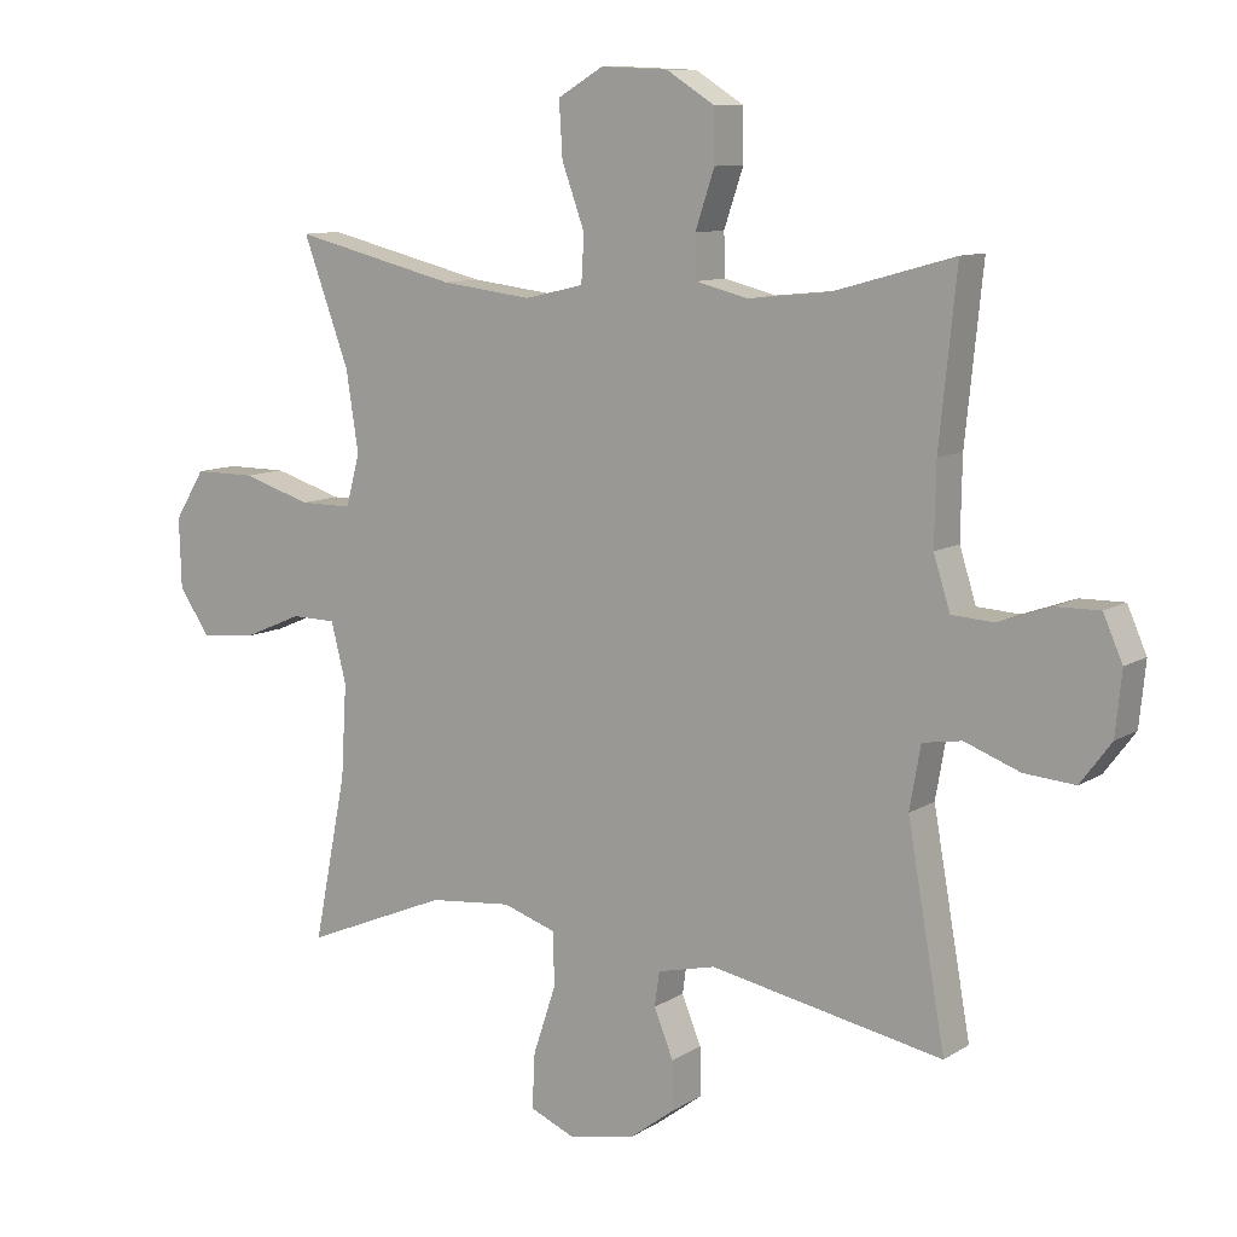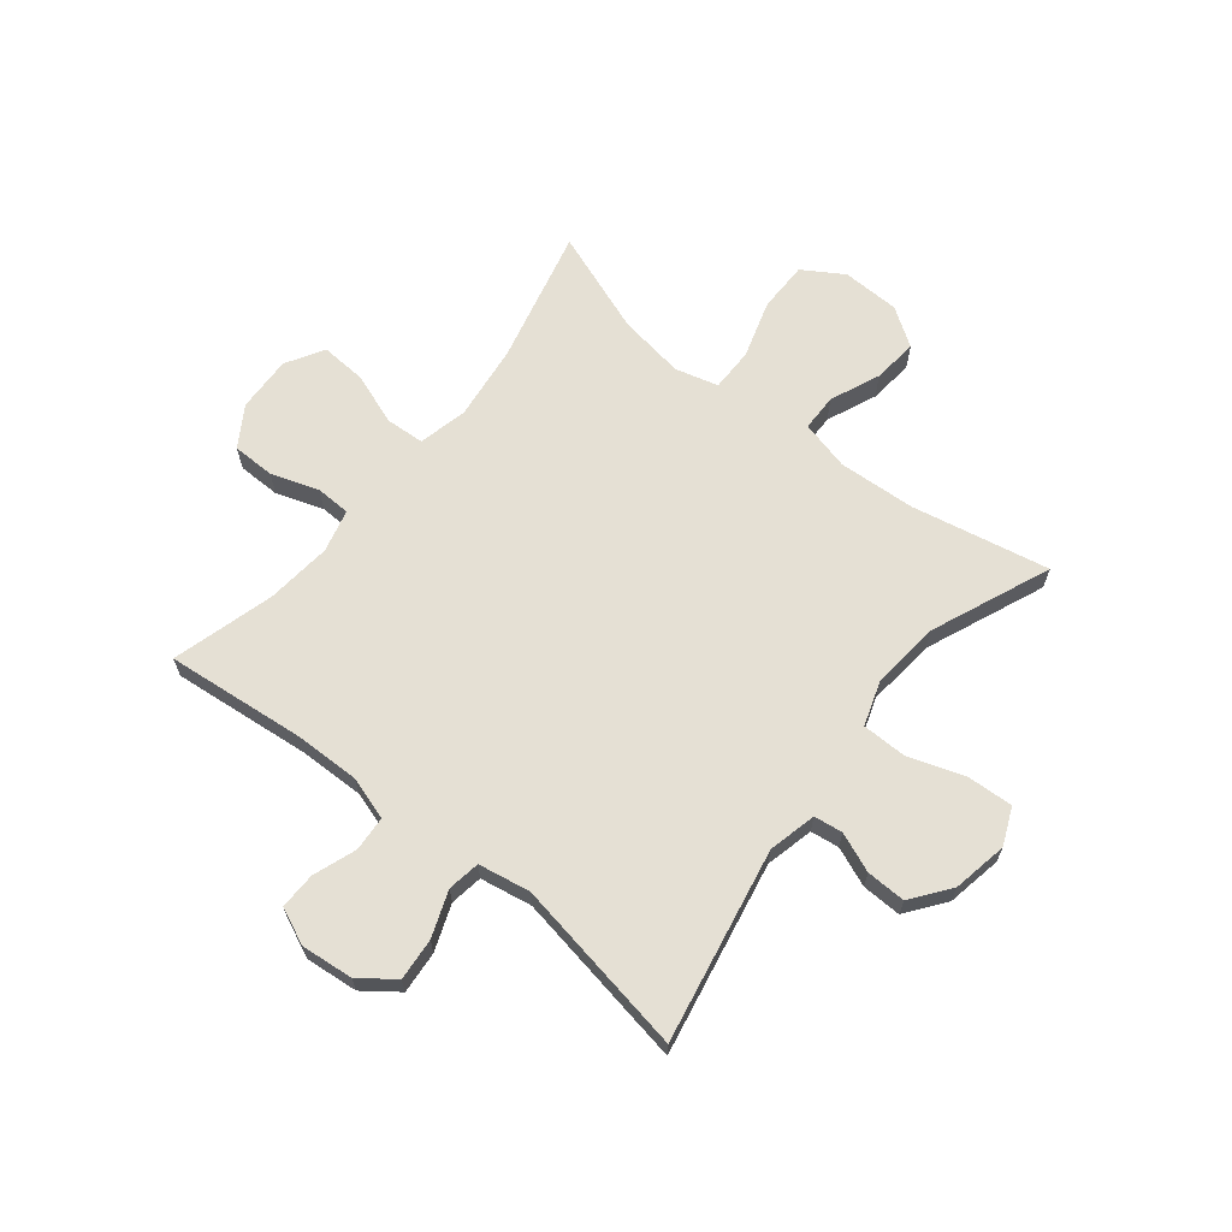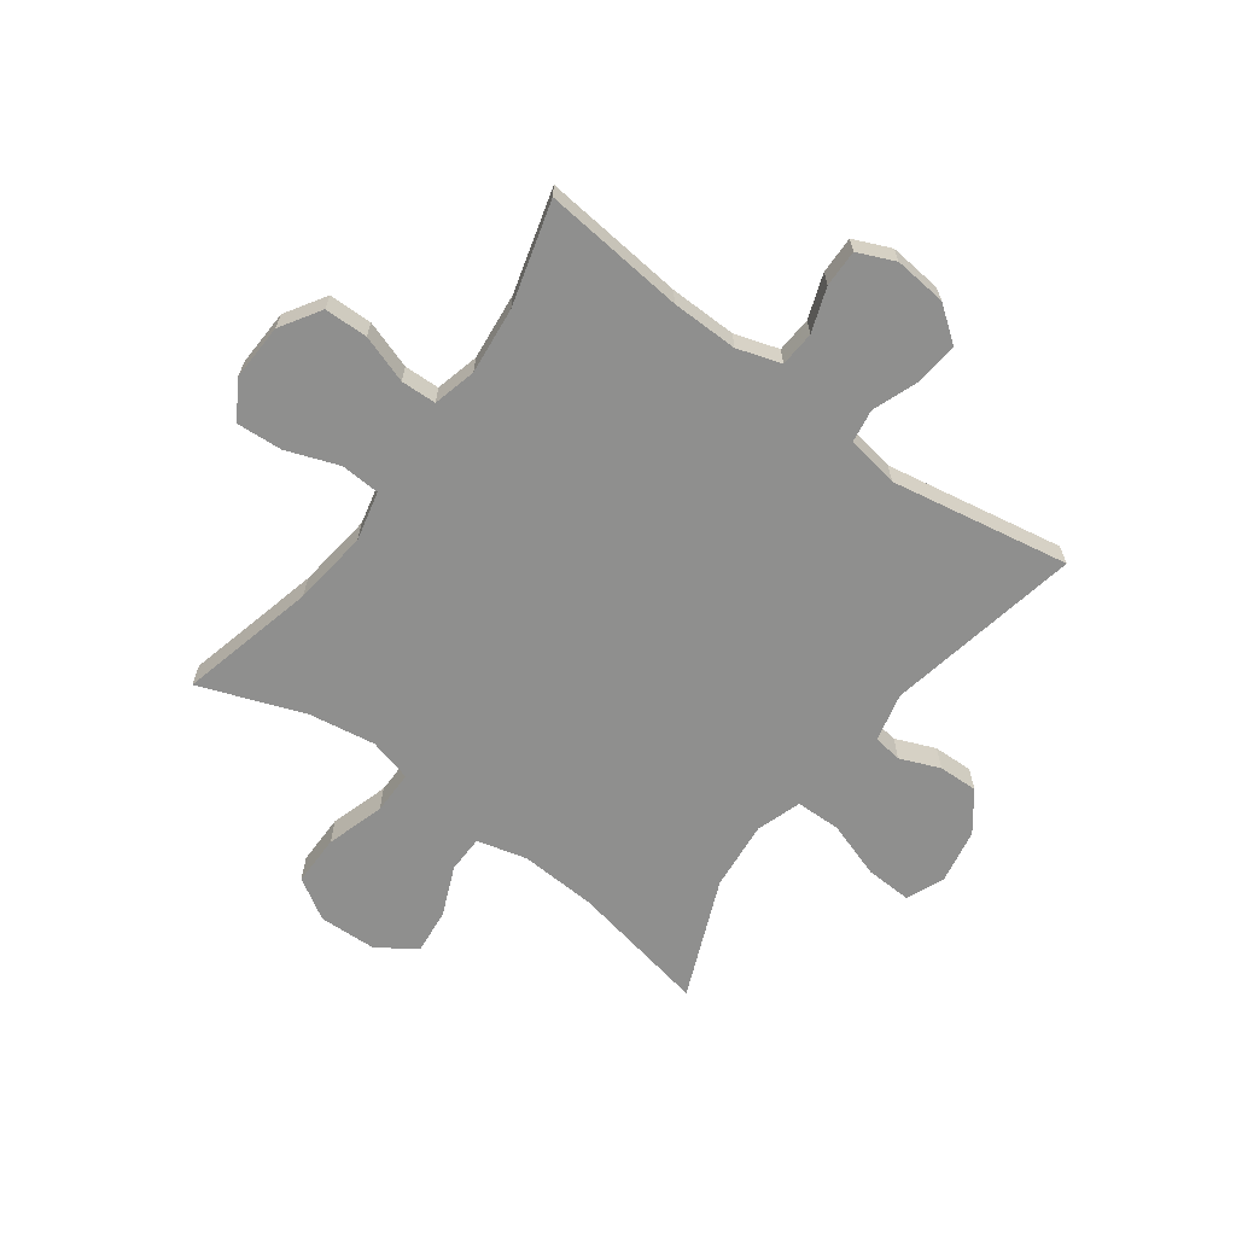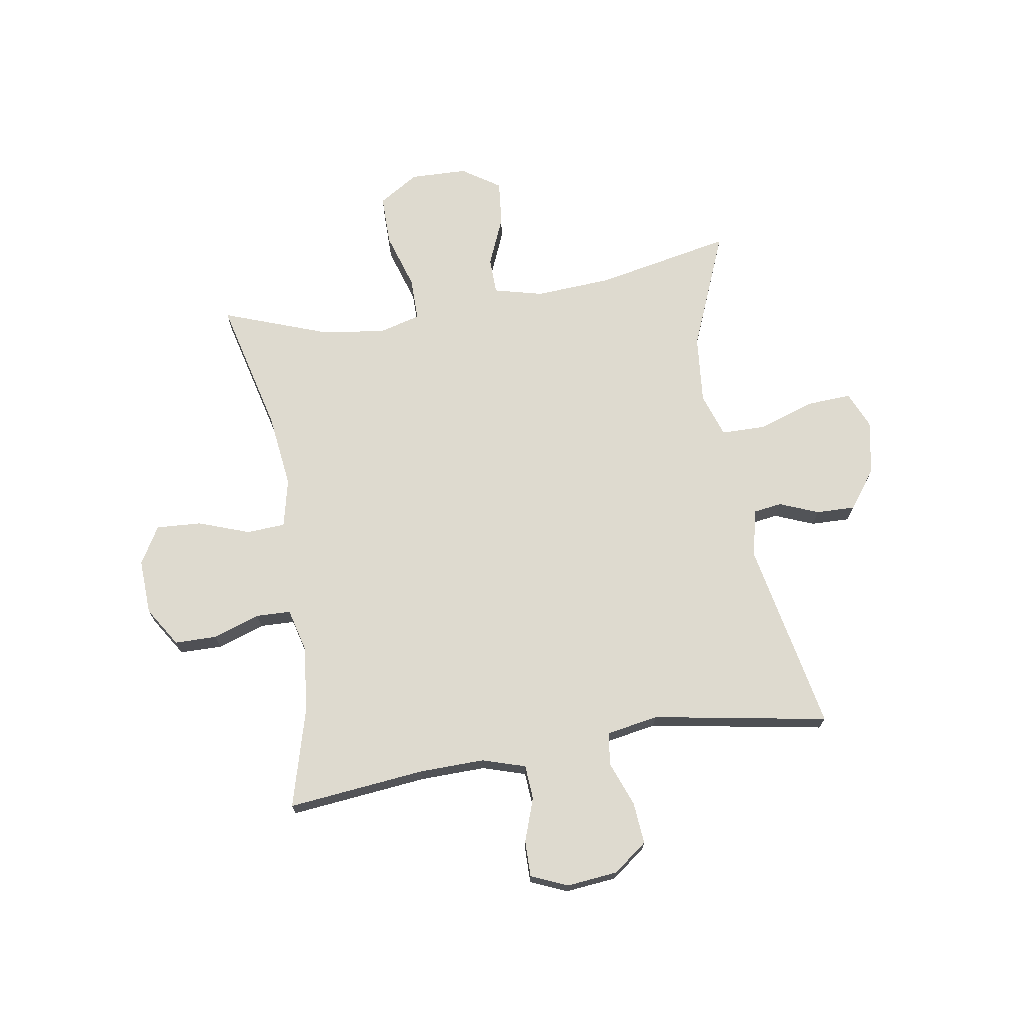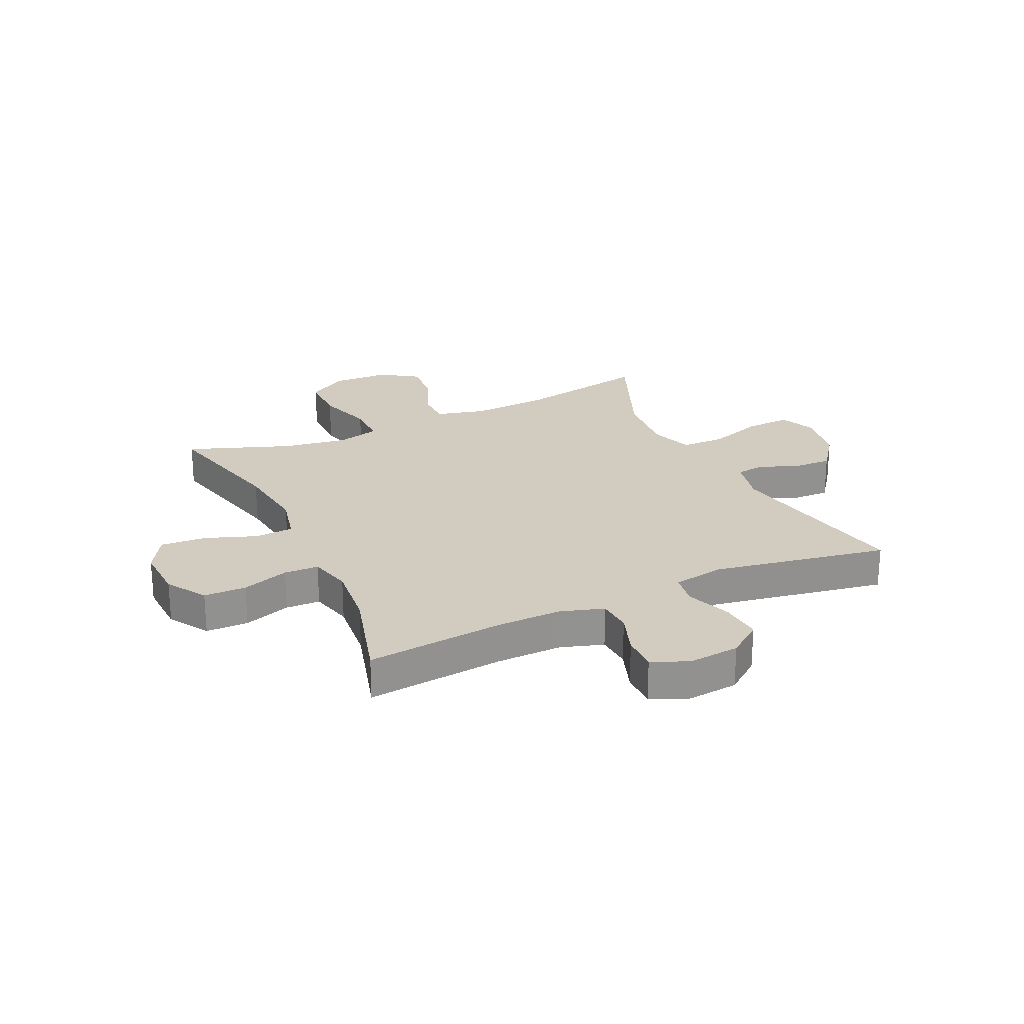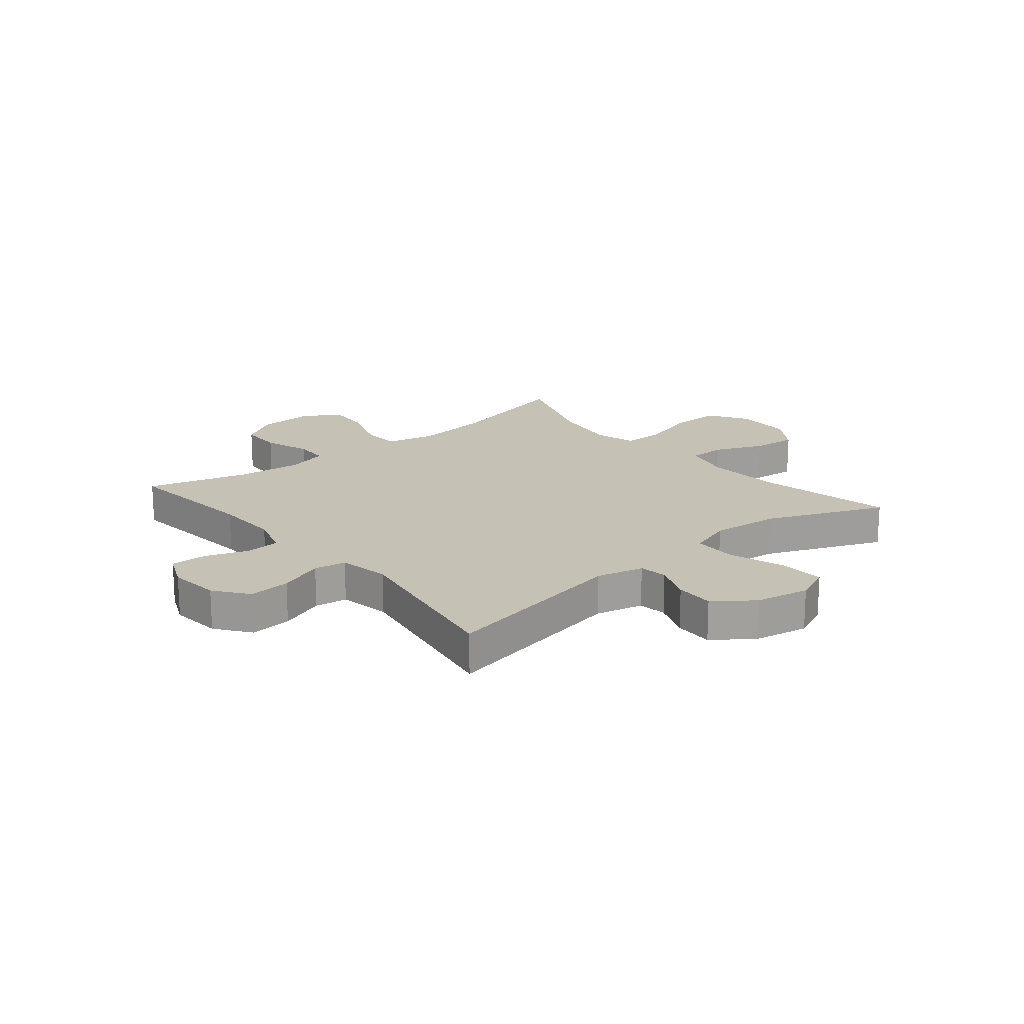
<metadata>
{"format":"obj","ext":"obj","renderer":"f3d","projection":"perspective","resolution":1024,"background":"white","views":[{"elev":10.0,"azim":33.3,"up":"+Z"},{"elev":65.6,"azim":128.6,"up":"+Y"},{"elev":-65.1,"azim":53.7,"up":"+Y"},{"elev":71.0,"azim":80.6,"up":"+Y"},{"elev":24.2,"azim":65.0,"up":"+Y"},{"elev":18.7,"azim":140.3,"up":"+Y"}]}
</metadata>
<code>
v -0.5 0.07 -0.5
v -0.452 0.07 -0.259
v -0.444 0.07 -0.124
v -0.466 0.07 -0.037
v -0.531 0.07 -0.036
v -0.618 0.07 -0.073
v -0.697 0.07 -0.081
v -0.742 0.07 -0.014
v -0.745 0.07 0.087
v -0.701 0.07 0.158
v -0.612 0.07 0.158
v -0.511 0.07 0.127
v -0.435 0.07 0.127
v -0.415 0.07 0.202
v -0.433 0.07 0.318
v -0.5 0.07 0.5
v -0.262 0.07 0.442
v -0.13 0.07 0.426
v -0.044 0.07 0.446
v -0.04 0.07 0.514
v -0.073 0.07 0.605
v -0.078 0.07 0.685
v -0.012 0.07 0.724
v 0.086 0.07 0.72
v 0.156 0.07 0.676
v 0.157 0.07 0.601
v 0.129 0.07 0.518
v 0.131 0.07 0.457
v 0.206 0.07 0.438
v 0.322 0.07 0.45
v 0.5 0.07 0.5
v 0.475 0.07 0.256
v 0.473 0.07 0.141
v 0.497 0.07 0.065
v 0.558 0.07 0.061
v 0.634 0.07 0.088
v 0.698 0.07 0.089
v 0.726 0.07 0.025
v 0.717 0.07 -0.066
v 0.672 0.07 -0.126
v 0.598 0.07 -0.12
v 0.518 0.07 -0.09
v 0.461 0.07 -0.099
v 0.445 0.07 -0.19
v 0.5 0.07 -0.5
v 0.162 0.07 -0.435
v 0.078 0.07 -0.455
v 0.071 0.07 -0.505
v 0.099 0.07 -0.574
v 0.101 0.07 -0.643
v 0.033 0.07 -0.694
v -0.063 0.07 -0.712
v -0.128 0.07 -0.684
v -0.124 0.07 -0.604
v -0.091 0.07 -0.505
v -0.092 0.07 -0.427
v -0.17 0.07 -0.401
v -0.291 0.07 -0.413
v -0.5 0 -0.5
v -0.452 0 -0.259
v -0.444 0 -0.124
v -0.466 0 -0.037
v -0.531 0 -0.036
v -0.618 0 -0.073
v -0.697 0 -0.081
v -0.742 0 -0.014
v -0.745 0 0.087
v -0.701 0 0.158
v -0.612 0 0.158
v -0.511 0 0.127
v -0.435 0 0.127
v -0.415 0 0.202
v -0.433 0 0.318
v -0.5 0 0.5
v -0.262 0 0.442
v -0.13 0 0.426
v -0.044 0 0.446
v -0.04 0 0.514
v -0.073 0 0.605
v -0.078 0 0.685
v -0.012 0 0.724
v 0.086 0 0.72
v 0.156 0 0.676
v 0.157 0 0.601
v 0.129 0 0.518
v 0.131 0 0.457
v 0.206 0 0.438
v 0.322 0 0.45
v 0.5 0 0.5
v 0.475 0 0.256
v 0.473 0 0.141
v 0.497 0 0.065
v 0.558 0 0.061
v 0.634 0 0.088
v 0.698 0 0.089
v 0.726 0 0.025
v 0.717 0 -0.066
v 0.672 0 -0.126
v 0.598 0 -0.12
v 0.518 0 -0.09
v 0.461 0 -0.099
v 0.445 0 -0.19
v 0.5 0 -0.5
v 0.162 0 -0.435
v 0.078 0 -0.455
v 0.071 0 -0.505
v 0.099 0 -0.574
v 0.101 0 -0.643
v 0.033 0 -0.694
v -0.063 0 -0.712
v -0.128 0 -0.684
v -0.124 0 -0.604
v -0.091 0 -0.505
v -0.092 0 -0.427
v -0.17 0 -0.401
v -0.291 0 -0.413
f 52 53 54 55
f 52 55 56
f 51 52 56
f 48 49 50 51
f 47 48 51 56
f 46 47 56 57
f 44 45 46
f 43 44 46 57
f 39 40 41 42
f 37 38 39 42
f 35 36 37 42
f 34 35 42 43
f 33 34 43 57
f 30 31 32
f 29 30 32 33
f 28 29 33 57
f 24 25 26 27
f 20 21 22 23
f 19 20 23 24
f 15 16 17
f 14 15 17 18
f 13 14 18 19
f 9 10 11 12
f 9 12 13
f 8 9 13
f 5 6 7 8
f 4 5 8 13
f 3 4 13 19
f 58 1 2
f 58 2 3 19
f 27 28 57 58
f 19 24 27 58
f 113 112 111 110
f 114 113 110
f 114 110 109
f 109 108 107 106
f 114 109 106 105
f 115 114 105 104
f 104 103 102
f 115 104 102 101
f 100 99 98 97
f 100 97 96 95
f 100 95 94 93
f 101 100 93 92
f 115 101 92 91
f 90 89 88
f 91 90 88 87
f 115 91 87 86
f 85 84 83 82
f 81 80 79 78
f 82 81 78 77
f 75 74 73
f 76 75 73 72
f 77 76 72 71
f 70 69 68 67
f 71 70 67
f 71 67 66
f 66 65 64 63
f 71 66 63 62
f 77 71 62 61
f 60 59 116
f 77 61 60 116
f 116 115 86 85
f 116 85 82 77
f 1 59 60 2
f 2 60 61 3
f 3 61 62 4
f 4 62 63 5
f 5 63 64 6
f 6 64 65 7
f 7 65 66 8
f 8 66 67 9
f 9 67 68 10
f 10 68 69 11
f 11 69 70 12
f 12 70 71 13
f 13 71 72 14
f 14 72 73 15
f 15 73 74 16
f 16 74 75 17
f 17 75 76 18
f 18 76 77 19
f 19 77 78 20
f 20 78 79 21
f 21 79 80 22
f 22 80 81 23
f 23 81 82 24
f 24 82 83 25
f 25 83 84 26
f 26 84 85 27
f 27 85 86 28
f 28 86 87 29
f 29 87 88 30
f 30 88 89 31
f 31 89 90 32
f 32 90 91 33
f 33 91 92 34
f 34 92 93 35
f 35 93 94 36
f 36 94 95 37
f 37 95 96 38
f 38 96 97 39
f 39 97 98 40
f 40 98 99 41
f 41 99 100 42
f 42 100 101 43
f 43 101 102 44
f 44 102 103 45
f 45 103 104 46
f 46 104 105 47
f 47 105 106 48
f 48 106 107 49
f 49 107 108 50
f 50 108 109 51
f 51 109 110 52
f 52 110 111 53
f 53 111 112 54
f 54 112 113 55
f 55 113 114 56
f 56 114 115 57
f 57 115 116 58
f 58 116 59 1

</code>
